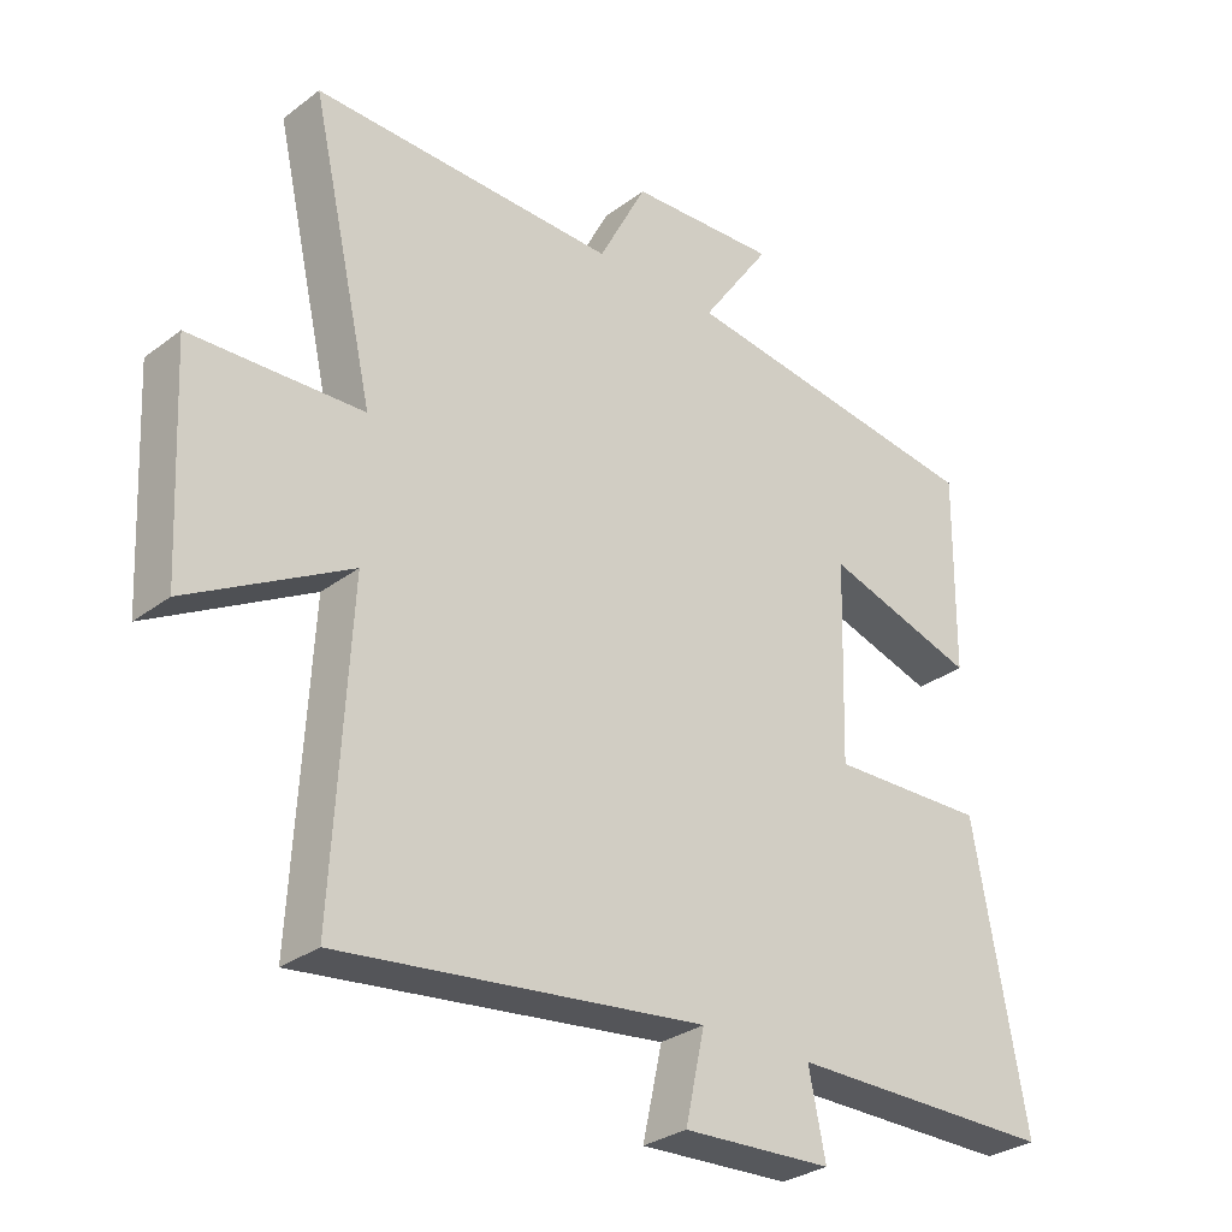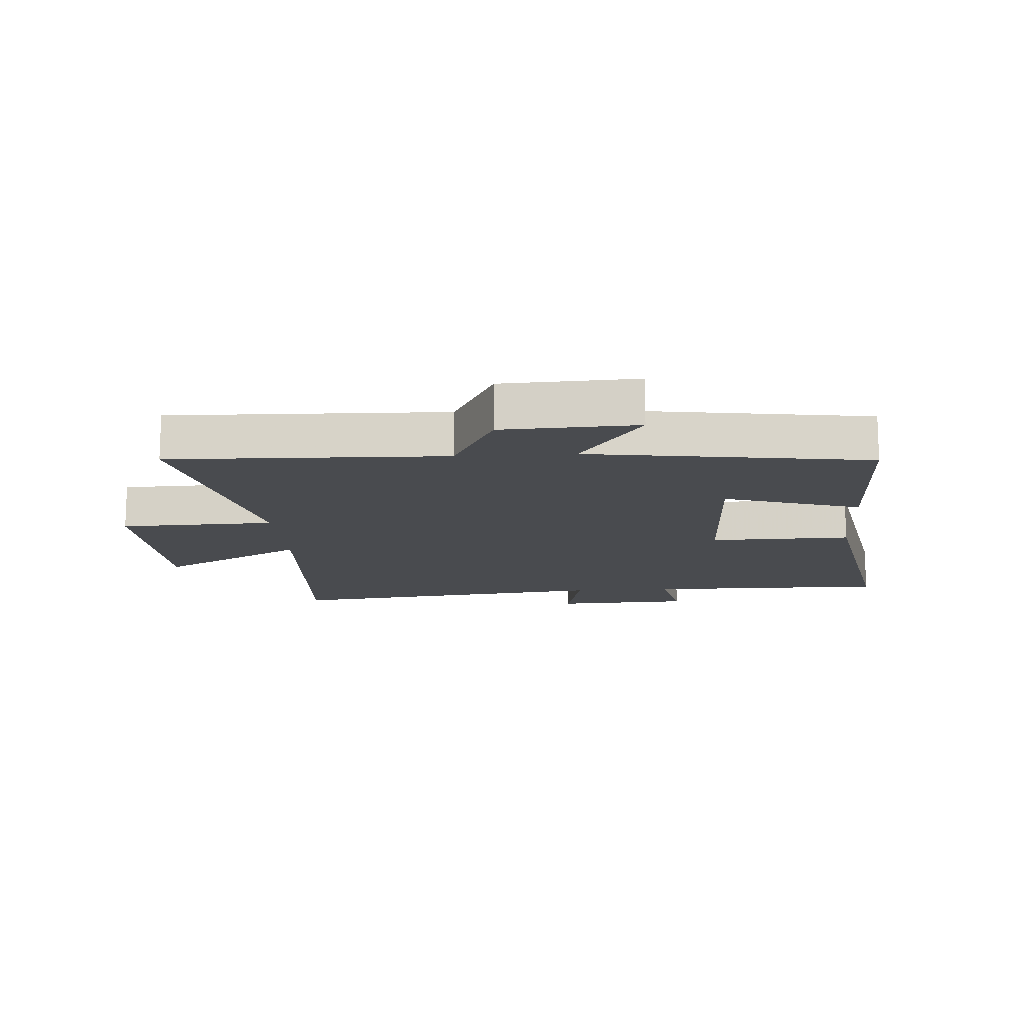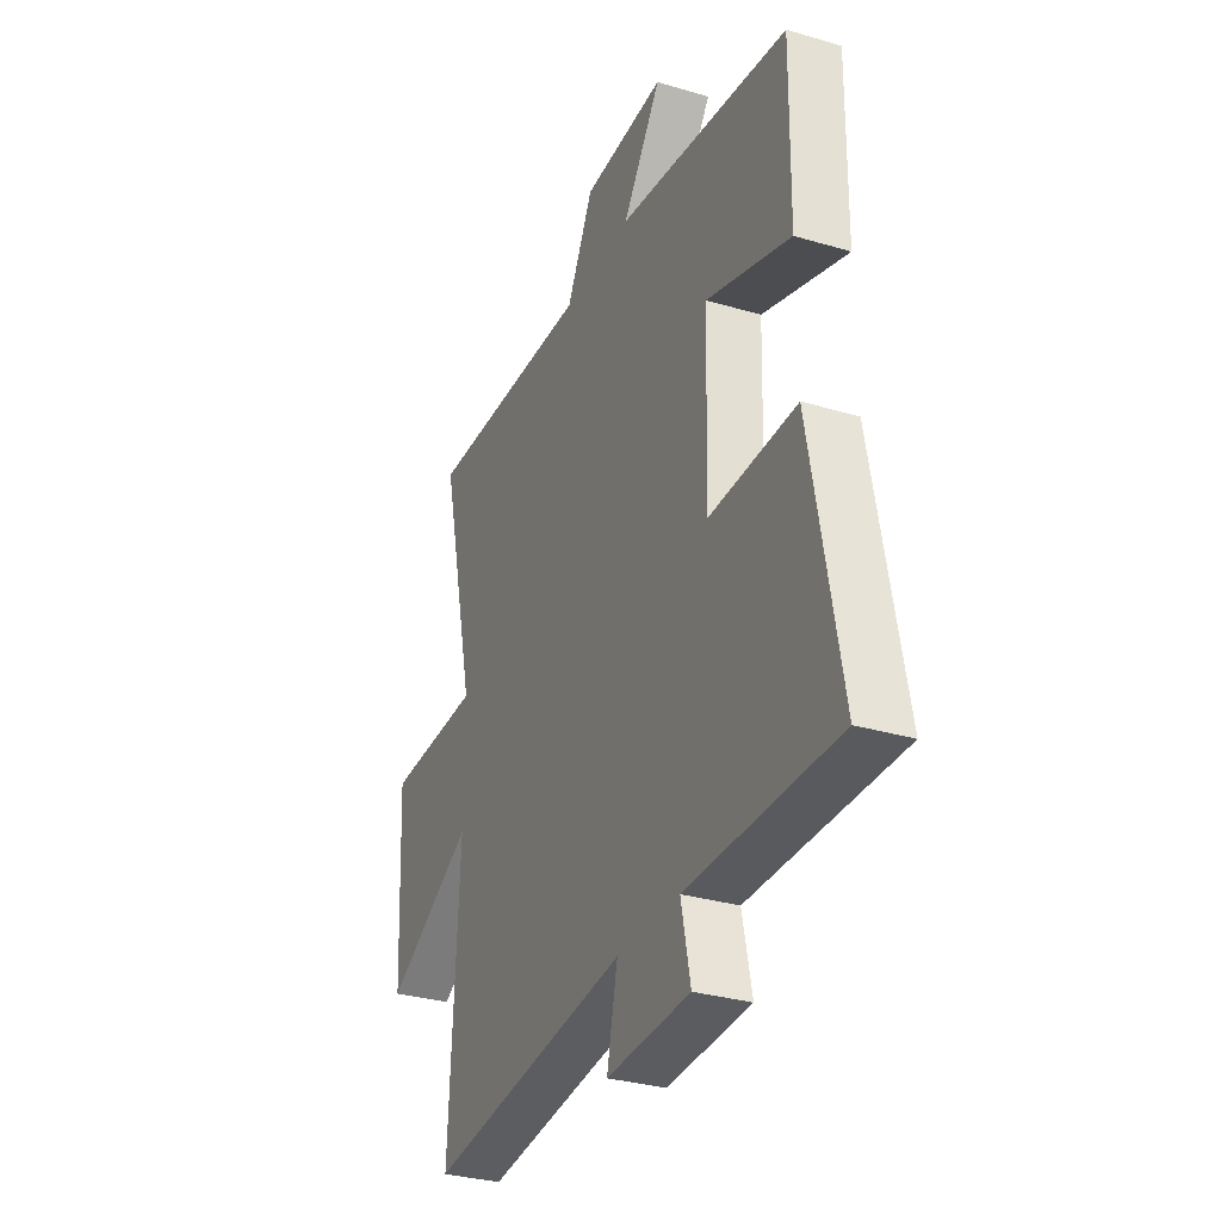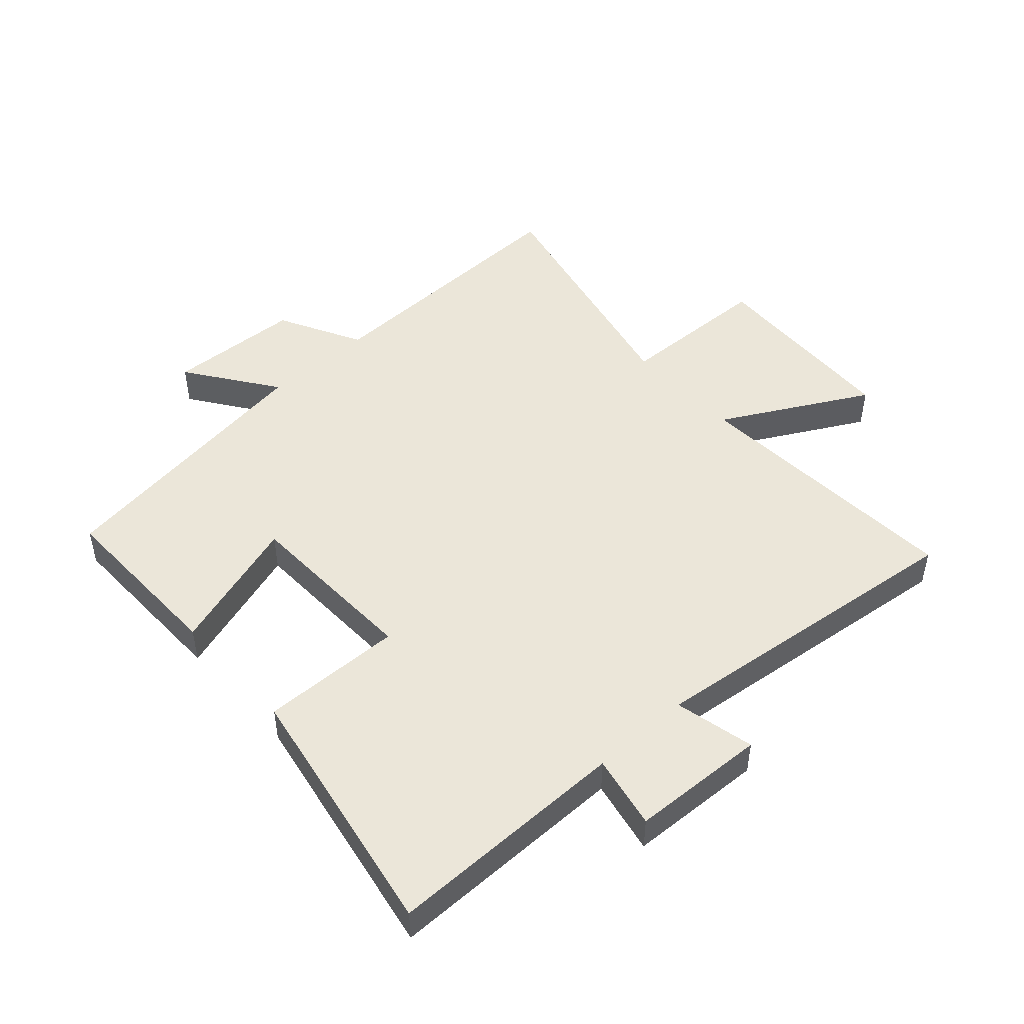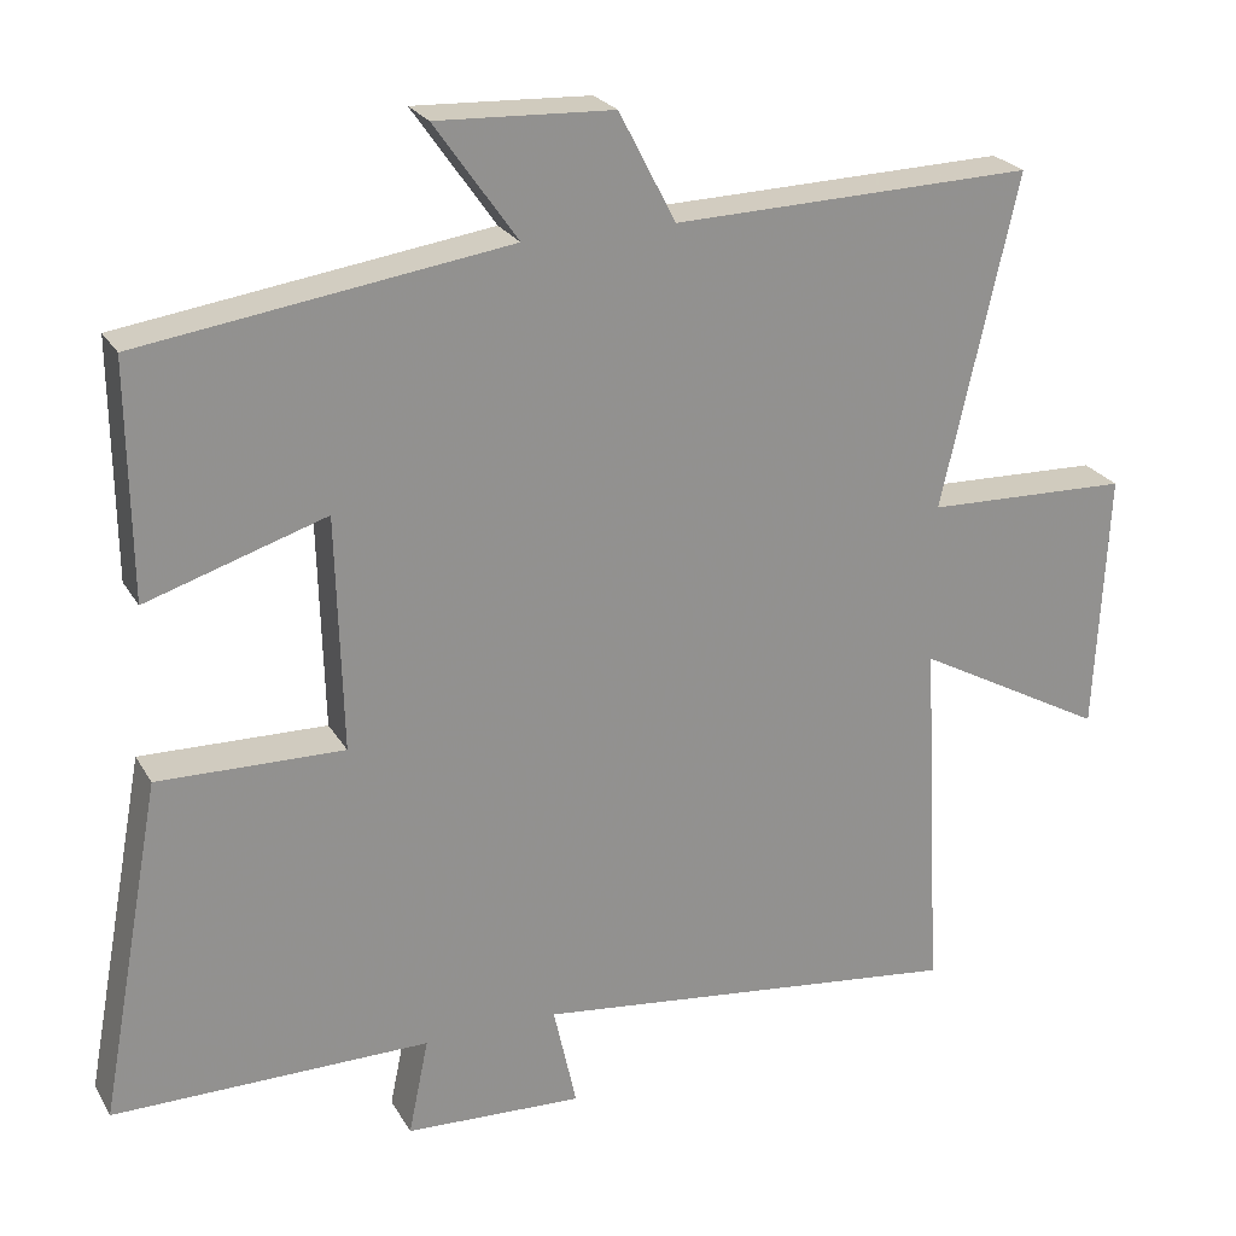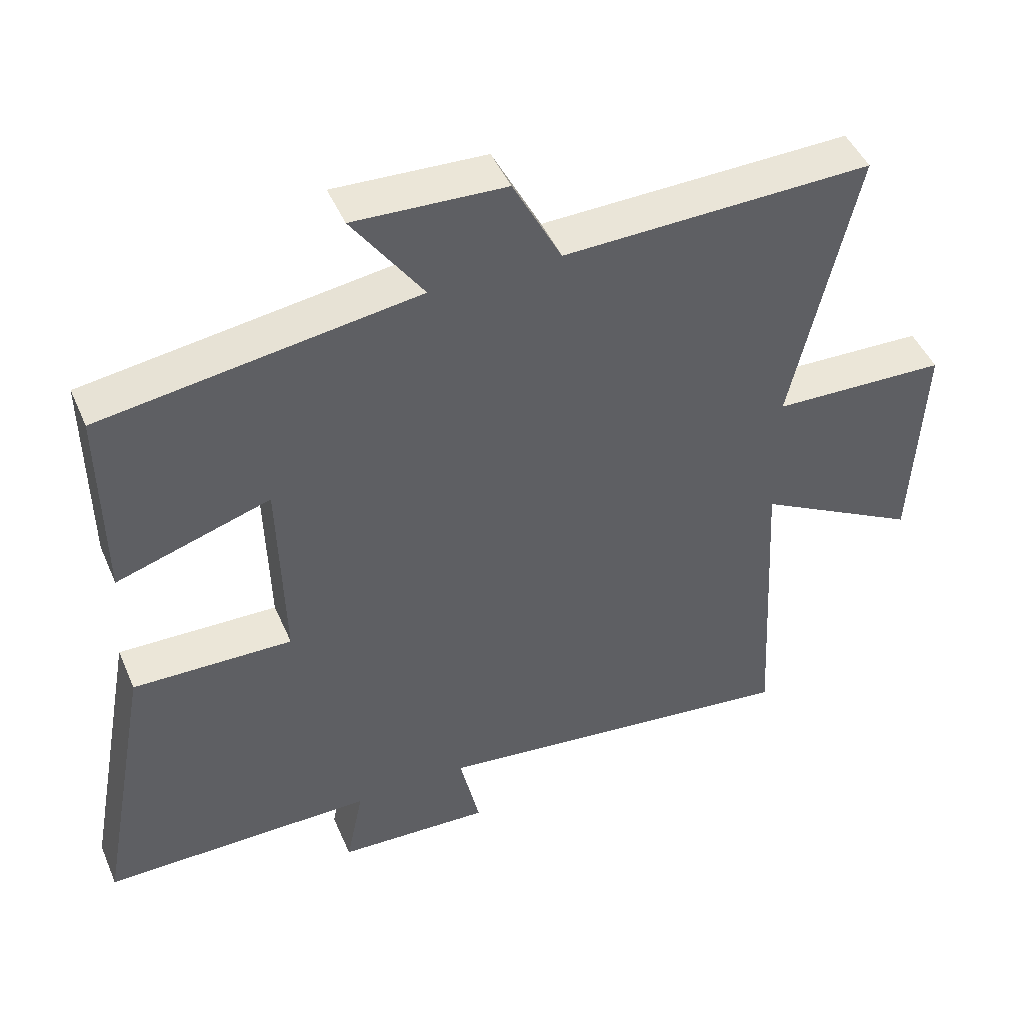
<metadata>
{"format":"obj","ext":"obj","renderer":"f3d","projection":"perspective","resolution":1024,"background":"white","views":[{"elev":-29.9,"azim":-42.4,"up":"+Z"},{"elev":-14.1,"azim":3.8,"up":"+Y"},{"elev":-31.4,"azim":67.1,"up":"+Z"},{"elev":48.1,"azim":137.8,"up":"+Y"},{"elev":24.0,"azim":156.7,"up":"+Z"},{"elev":46.2,"azim":157.4,"up":"+Z"}]}
</metadata>
<code>
v -0.594 0.07 0.512
v -0.144 0.07 0.5
v -0.073 0.07 0.637
v 0.147 0.07 0.647
v 0.044 0.07 0.5
v 0.503 0.07 0.434
v 0.5 0.07 0.141
v 0.276 0.07 0.212
v 0.268 0.07 -0.082
v 0.5 0.07 -0.077
v 0.578 0.07 -0.501
v 0.182 0.07 -0.5
v 0.207 0.07 -0.621
v -0.015 0.07 -0.631
v 0.014 0.07 -0.5
v -0.525 0.07 -0.563
v -0.5 0.07 -0.106
v -0.738 0.07 -0.236
v -0.754 0.07 0.09
v -0.5 0.07 0.098
v -0.594 0 0.512
v -0.144 0 0.5
v -0.073 0 0.637
v 0.147 0 0.647
v 0.044 0 0.5
v 0.503 0 0.434
v 0.5 0 0.141
v 0.276 0 0.212
v 0.268 0 -0.082
v 0.5 0 -0.077
v 0.578 0 -0.501
v 0.182 0 -0.5
v 0.207 0 -0.621
v -0.015 0 -0.631
v 0.014 0 -0.5
v -0.525 0 -0.563
v -0.5 0 -0.106
v -0.738 0 -0.236
v -0.754 0 0.09
v -0.5 0 0.098
f 17 18 19 20
f 15 16 17
f 15 17 20
f 12 13 14 15
f 20 1 2
f 15 20 2
f 12 15 2
f 9 10 11 12
f 12 2 3
f 9 12 3
f 8 9 3
f 5 6 7 8
f 3 4 5
f 3 5 8
f 40 39 38 37
f 37 36 35
f 40 37 35
f 35 34 33 32
f 22 21 40
f 22 40 35
f 22 35 32
f 32 31 30 29
f 23 22 32
f 23 32 29
f 23 29 28
f 28 27 26 25
f 25 24 23
f 28 25 23
f 1 21 22 2
f 2 22 23 3
f 3 23 24 4
f 4 24 25 5
f 5 25 26 6
f 6 26 27 7
f 7 27 28 8
f 8 28 29 9
f 9 29 30 10
f 10 30 31 11
f 11 31 32 12
f 12 32 33 13
f 13 33 34 14
f 14 34 35 15
f 15 35 36 16
f 16 36 37 17
f 17 37 38 18
f 18 38 39 19
f 19 39 40 20
f 20 40 21 1

</code>
